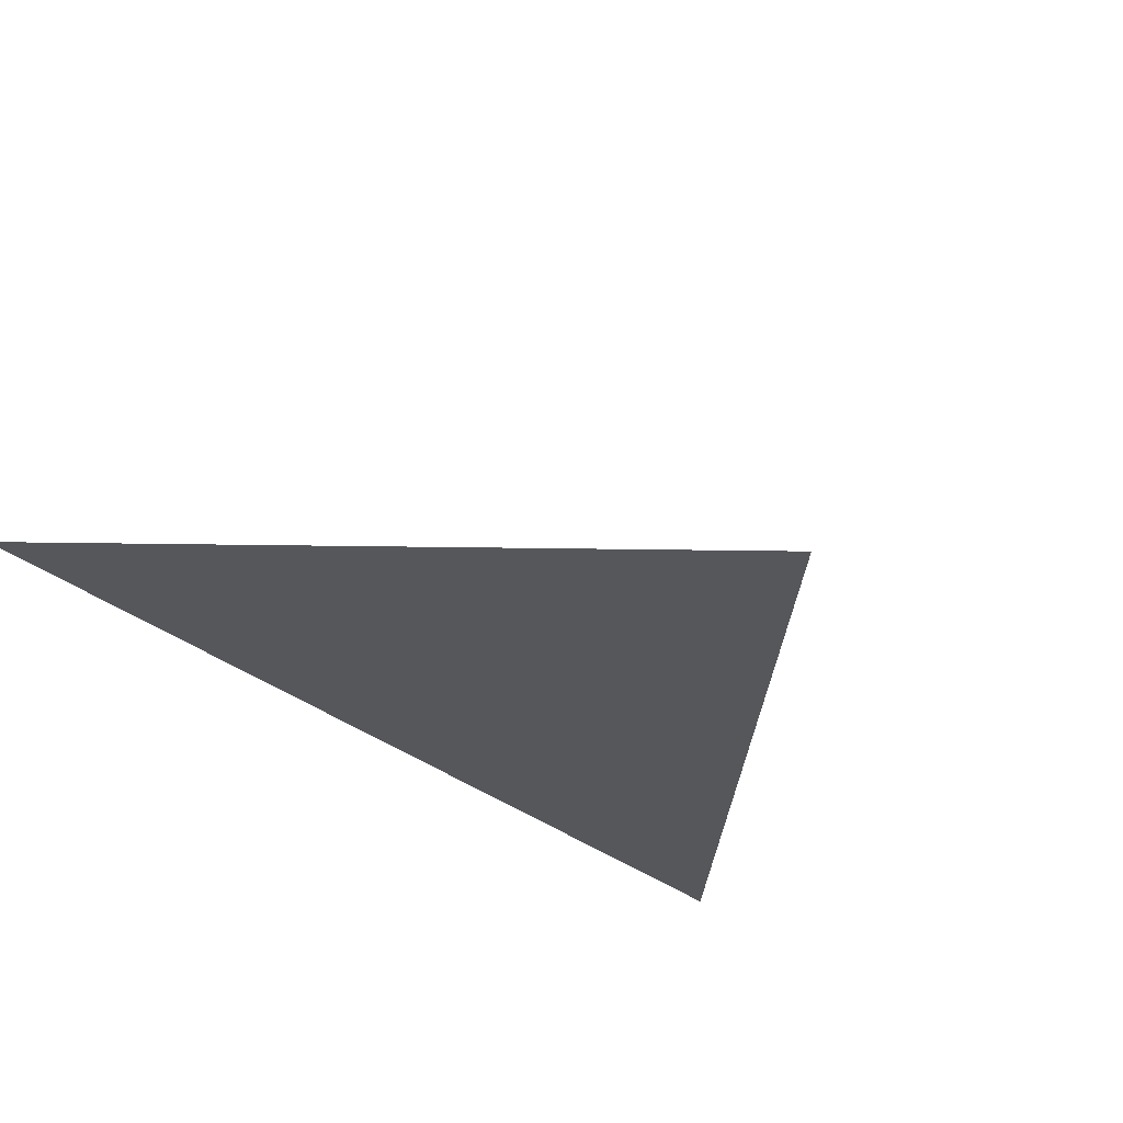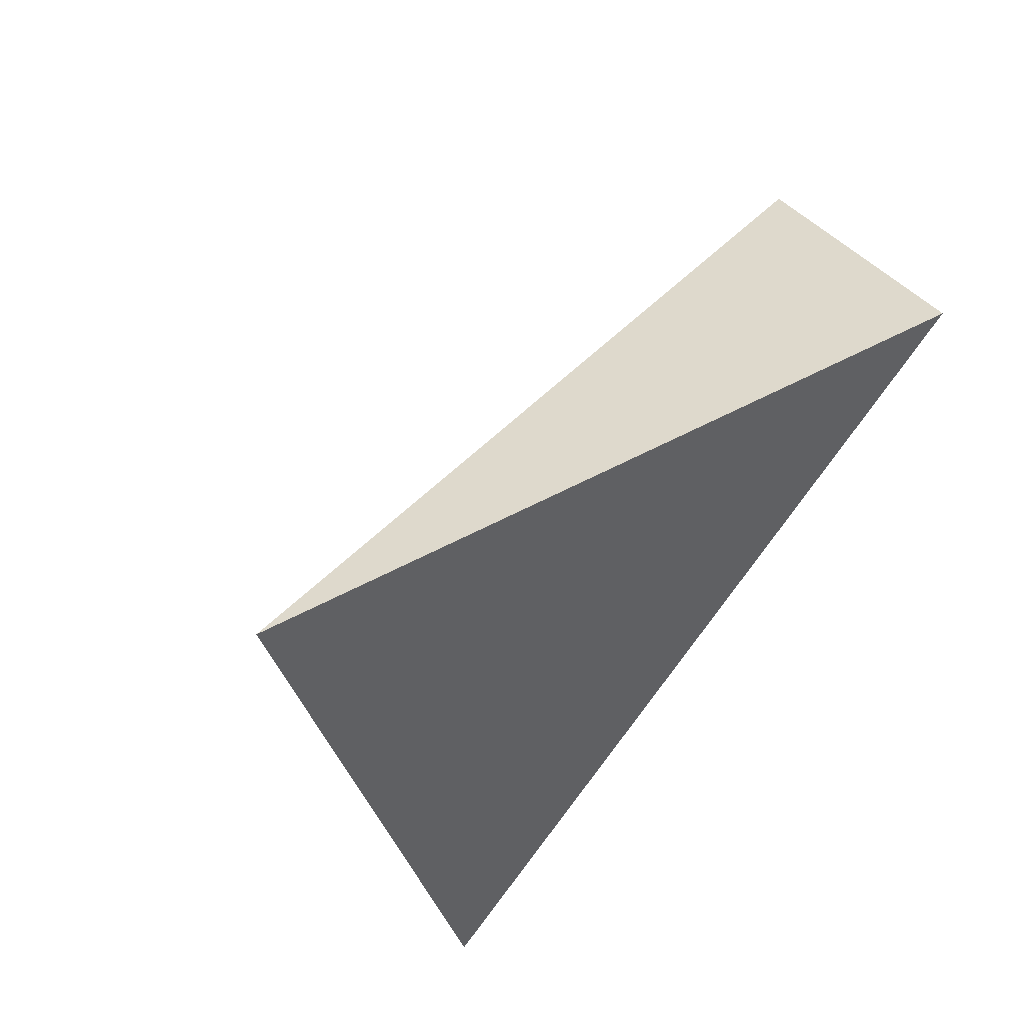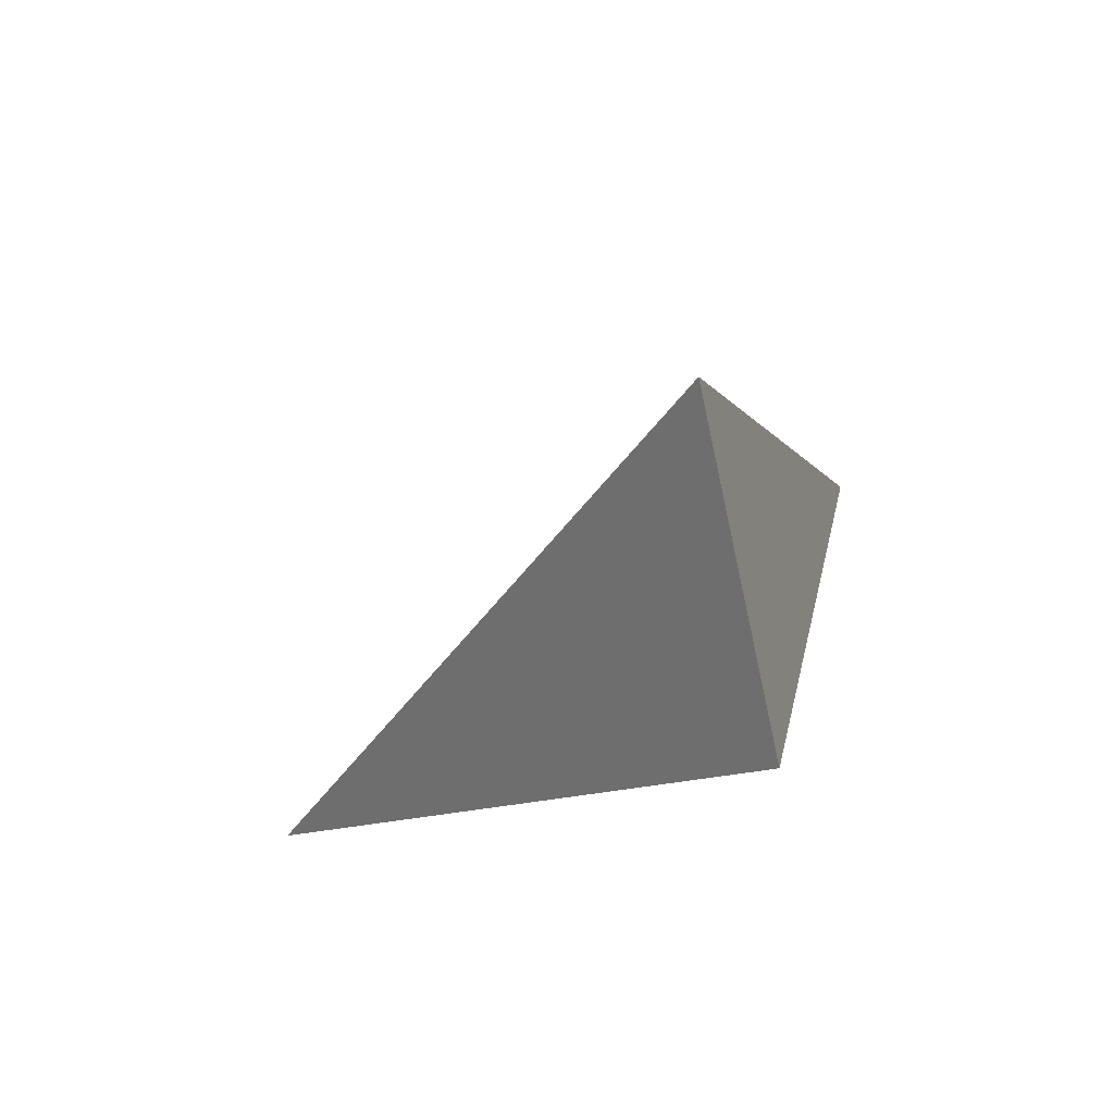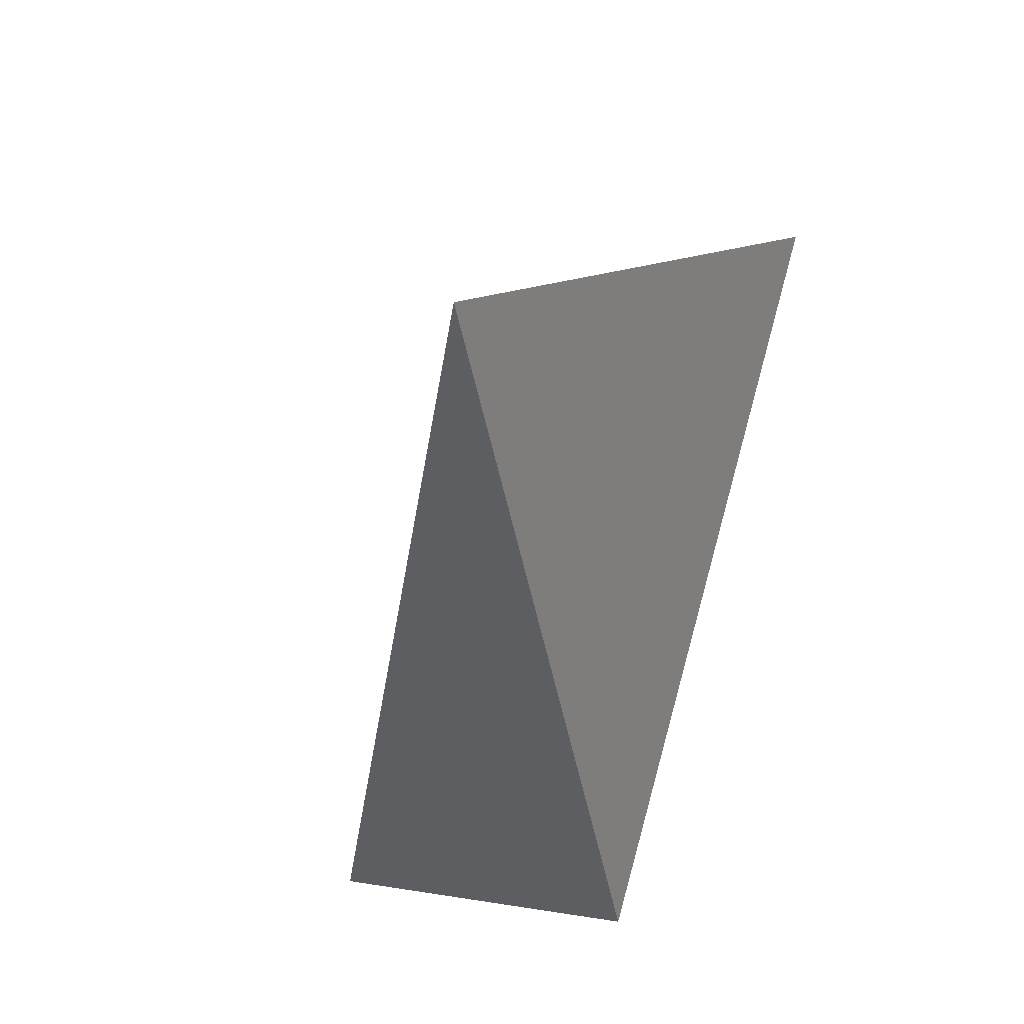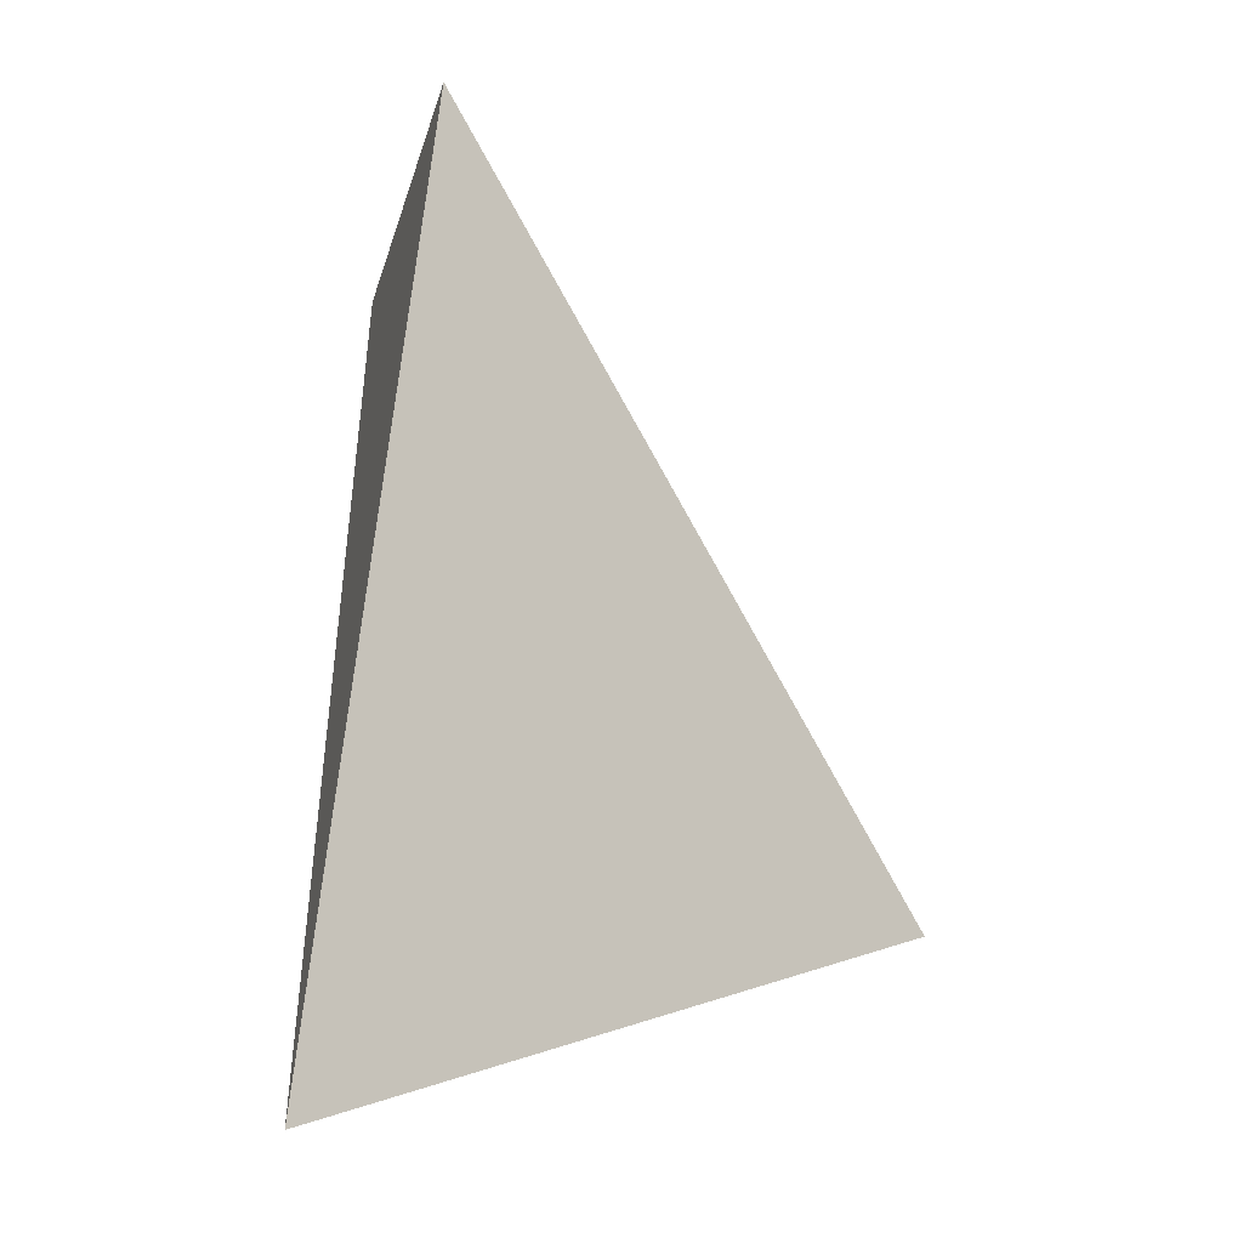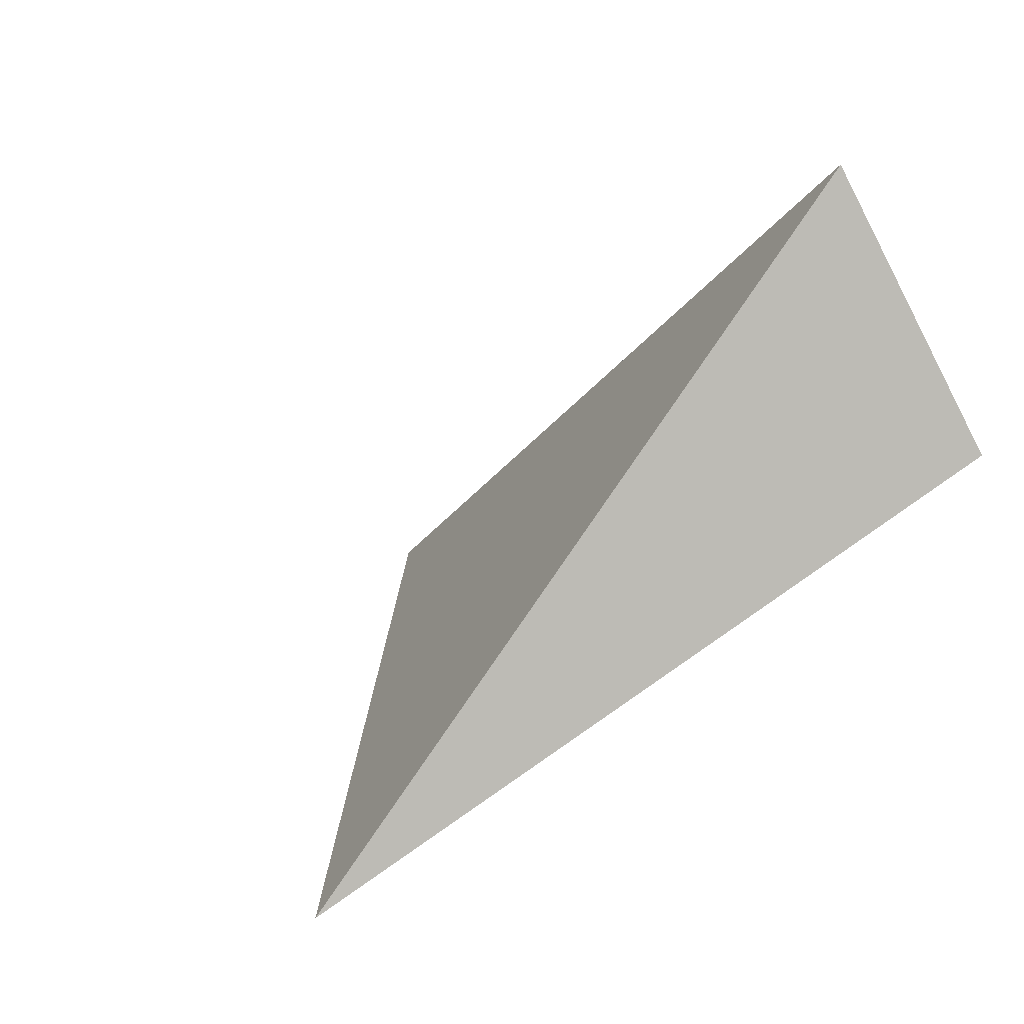
<metadata>
{"format":"obj","ext":"obj","renderer":"f3d","projection":"perspective","resolution":1024,"background":"white","views":[{"elev":-61.9,"azim":134.5,"up":"+Z"},{"elev":-49.2,"azim":-129.6,"up":"+Z"},{"elev":32.5,"azim":-85.1,"up":"+Z"},{"elev":-51.6,"azim":117.1,"up":"+Y"},{"elev":35.0,"azim":86.5,"up":"+Z"},{"elev":12.5,"azim":-138.3,"up":"+Z"}]}
</metadata>
<code>
v -0.9817 3.034 1.096
v -0.6468 3.416 0.7493
v -0.8864 3.094 1.312
v -0.3243 2.981 0.9056
f 2 1 3
f 3 1 4
f 4 1 2
f 4 2 3

</code>
